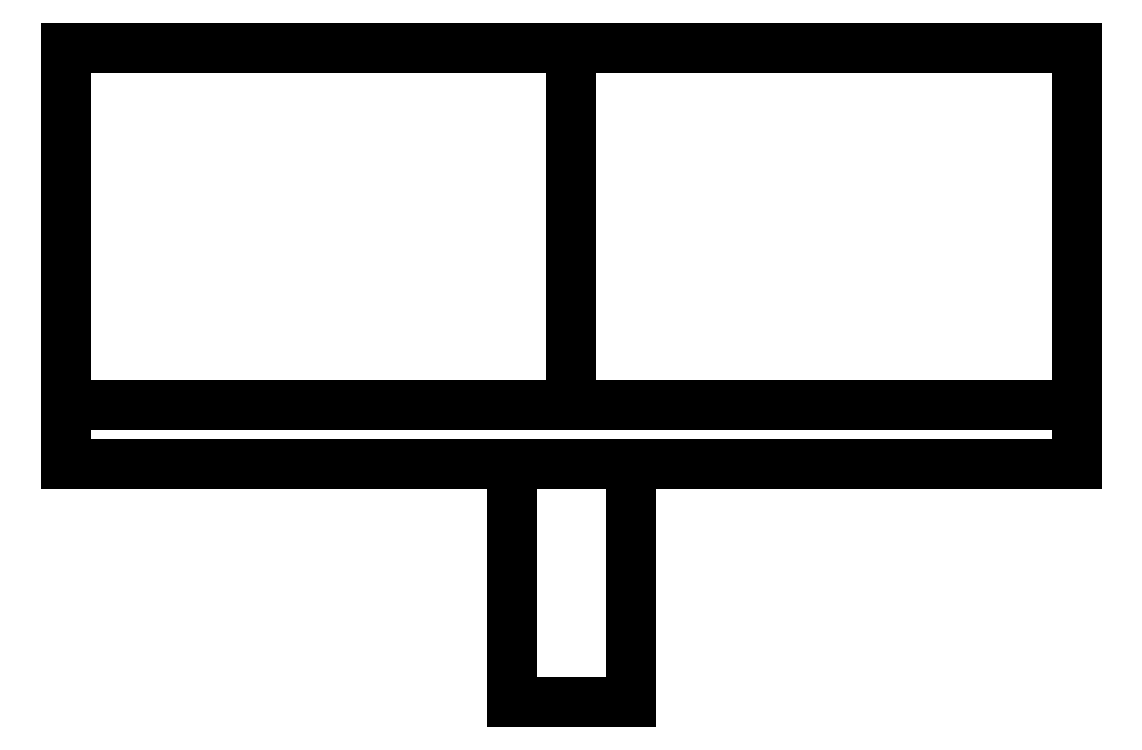
<metadata>
{"format":"dxf","ext":"dxf","renderer":"ezdxf+matplotlib","layout":"modelspace","background":"white","min_lineweight":24,"dpi":150}
</metadata>
<code>
0
SECTION
2
ENTITIES
0
LINE
8
0
10
-4.25
20
0.5
30
0
11
4.25
21
0.5
31
0
0
LINE
8
0
10
4.25
20
0.5
30
0
11
4.25
21
0
31
0
0
LINE
8
0
10
4.25
20
0
30
0
11
-4.25
21
0
31
0
0
LINE
8
0
10
-4.25
20
0
30
0
11
-4.25
21
0.5
31
0
0
LINE
8
0
10
0
20
0.5
30
0
11
4.25
21
0.5
31
0
0
LINE
8
0
10
4.25
20
0.5
30
0
11
4.25
21
3.5
31
0
0
LINE
8
0
10
4.25
20
3.5
30
0
11
-4.25
21
3.5
31
0
0
LINE
8
0
10
-4.25
20
3.5
30
0
11
-4.25
21
0.5
31
0
0
LWPOLYLINE
8
0
90
4
70
1
43
0
10
0.5
20
0
10
-0.5
20
0
10
-0.5
20
-2
10
0.5
20
-2
0
LINE
8
0
10
6.994e-16
20
3.5
30
0
11
0
21
0.5
31
0
0
ENDSEC
0
EOF

</code>
